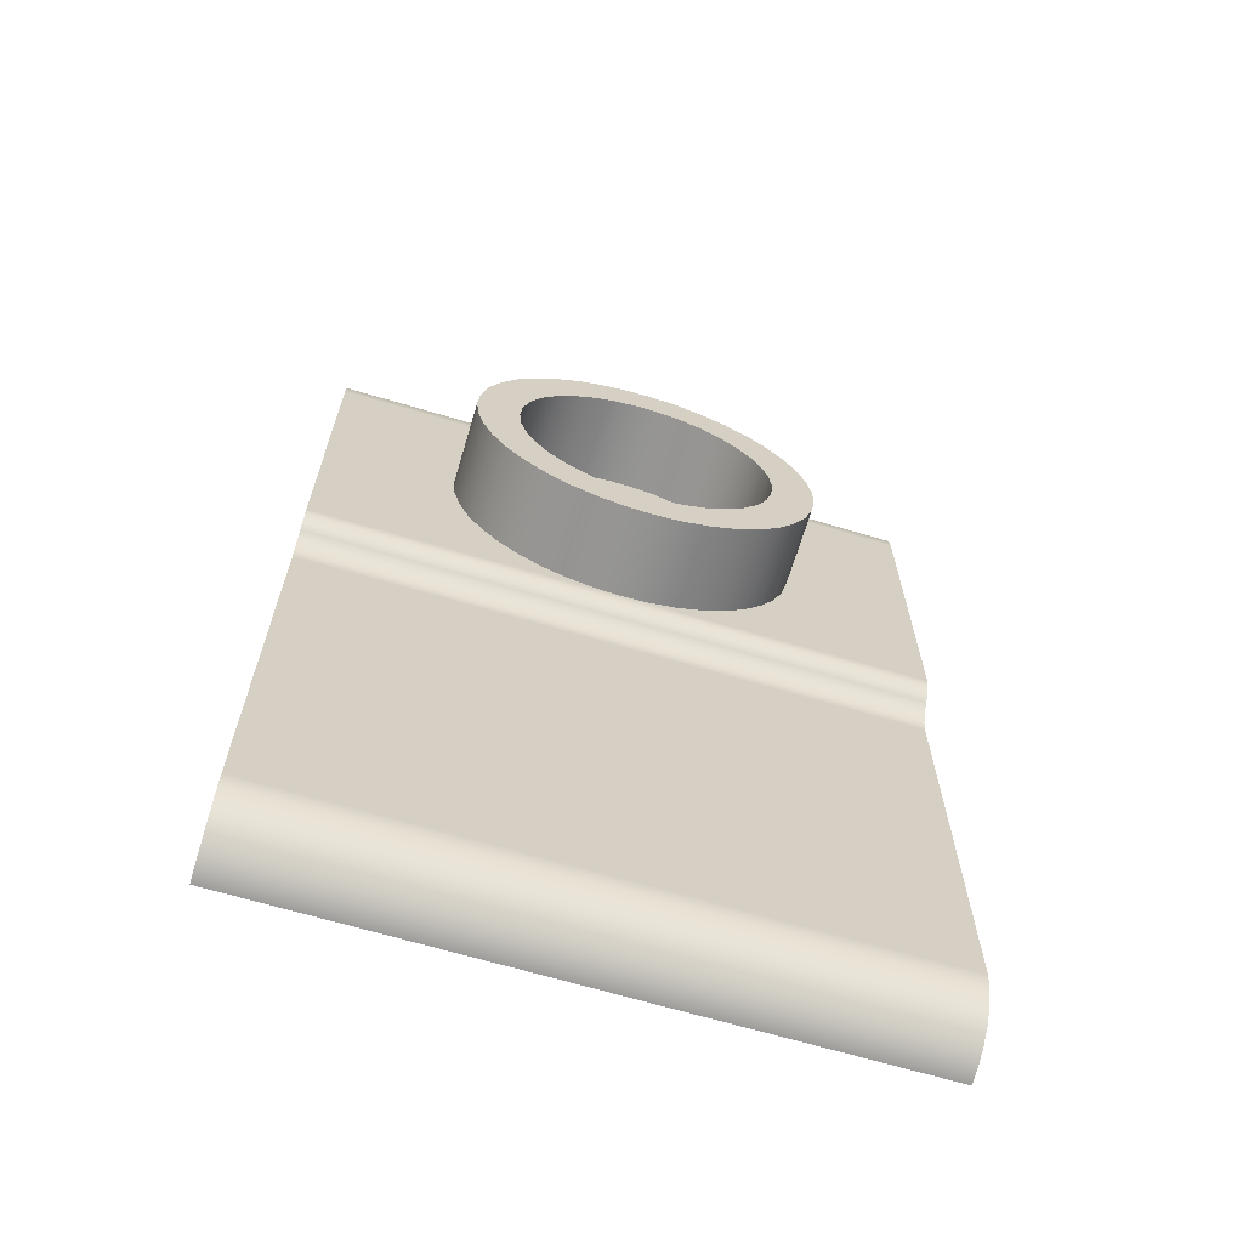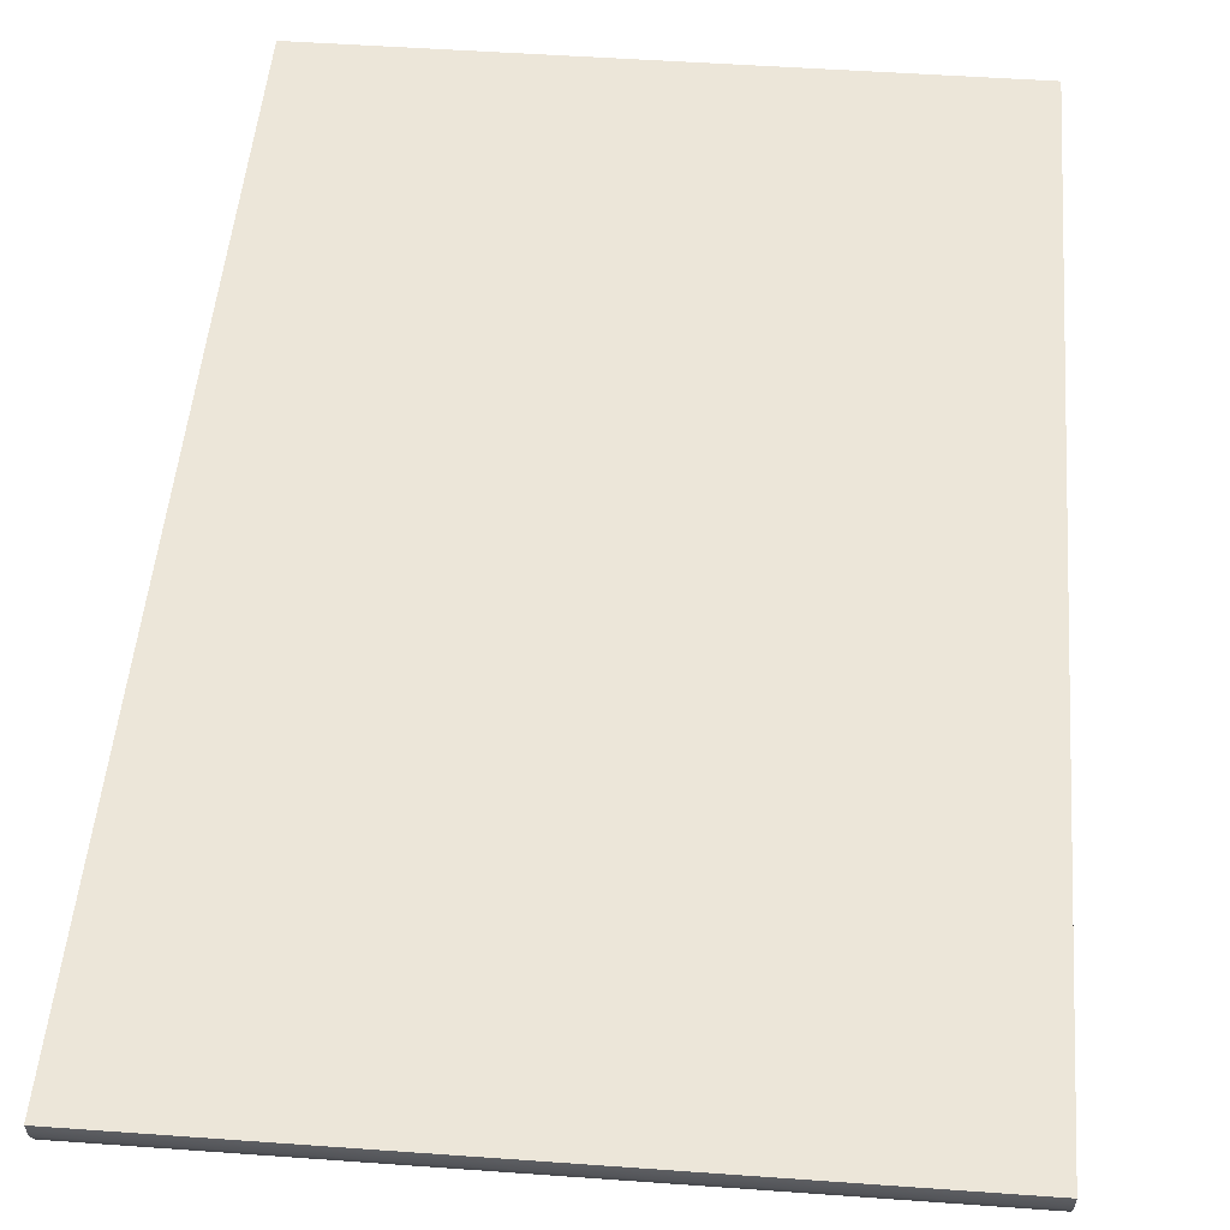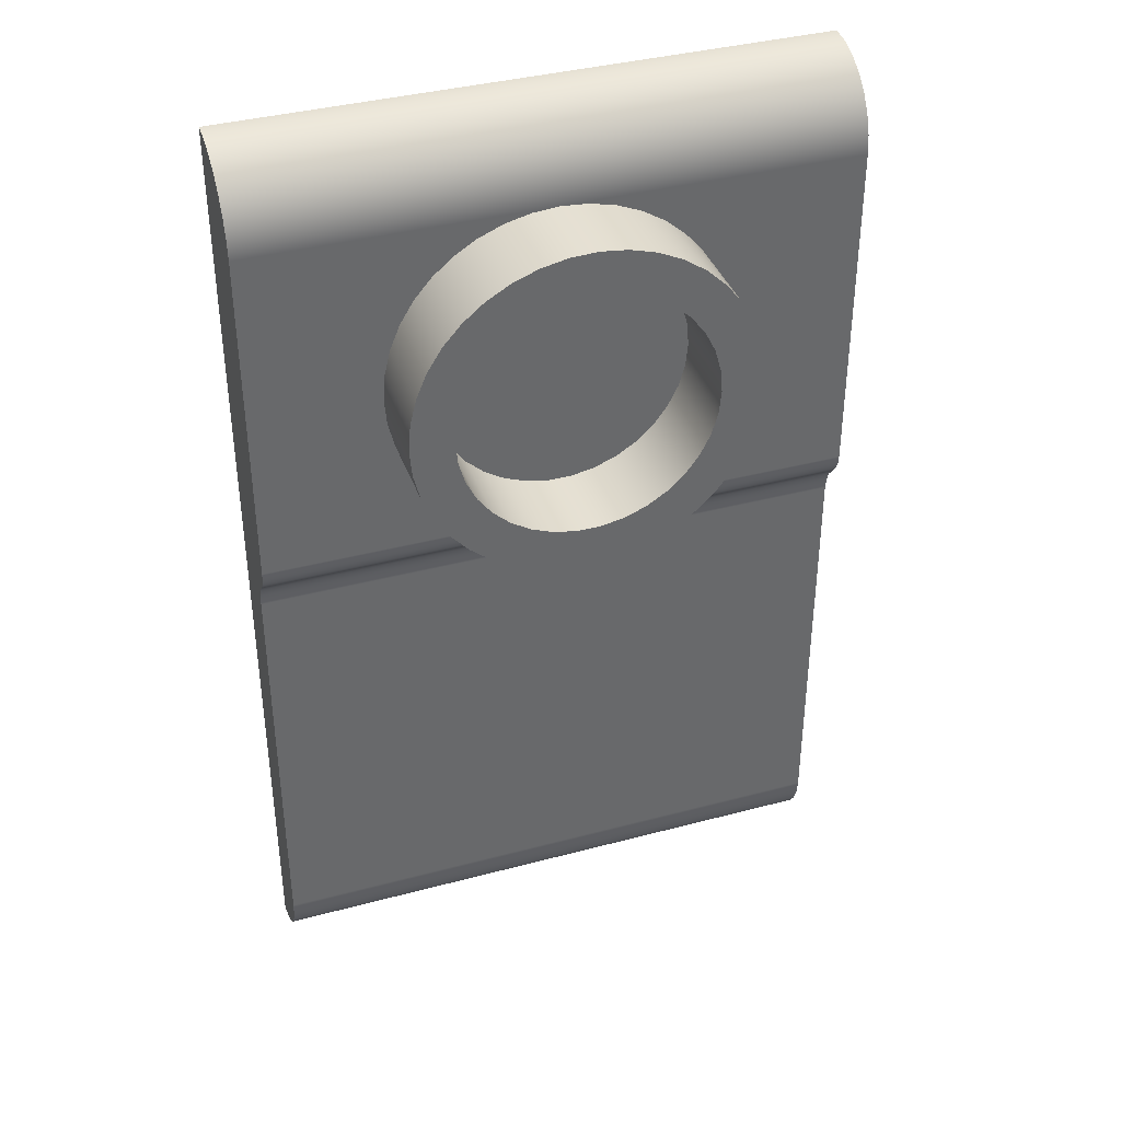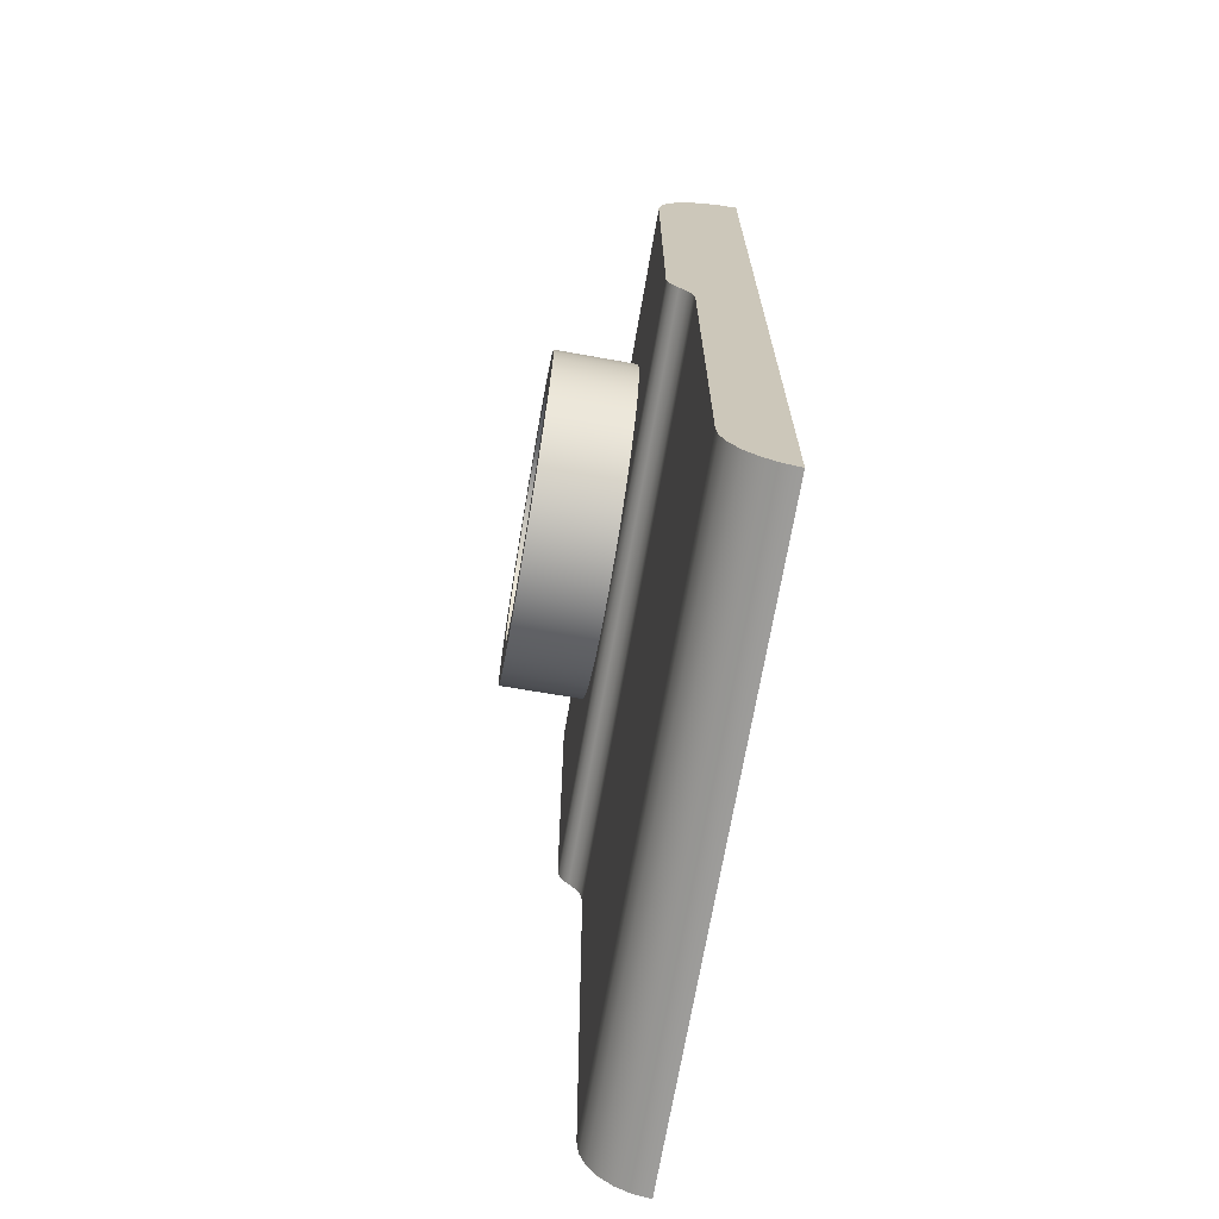
<metadata>
{"format":"obj","ext":"obj","renderer":"f3d","projection":"perspective","resolution":1024,"background":"white","views":[{"elev":-66.6,"azim":-16.7,"up":"+Z"},{"elev":48.9,"azim":-175.4,"up":"+Y"},{"elev":38.3,"azim":-18.7,"up":"+Z"},{"elev":-70.1,"azim":80.2,"up":"+Z"}]}
</metadata>
<code>
v -1.5 1 1.837e-16
v -1.474 1 -0.2756
v -1.399 1 -0.5419
v -1.275 1 -0.7896
v -1.109 1 -1.011
v -0.904 1 -1.197
v -0.6686 1 -1.343
v -0.4105 1 -1.443
v -0.1384 1 -1.494
v 0.1384 1 -1.494
v 0.4105 1 -1.443
v 0.6686 1 -1.343
v 0.904 1 -1.197
v 1.109 1 -1.011
v 1.275 1 -0.7896
v 1.399 1 -0.5419
v 1.474 1 -0.2756
v 1.5 1 0
v 1.474 1 0.2756
v 1.399 1 0.5419
v 1.275 1 0.7896
v 1.109 1 1.011
v 0.904 1 1.197
v 0.6686 1 1.343
v 0.4105 1 1.443
v 0.1384 1 1.494
v -0.1384 1 1.494
v -0.4105 1 1.443
v -0.6686 1 1.343
v -0.904 1 1.197
v -1.109 1 1.011
v -1.275 1 0.7896
v -1.399 1 0.5419
v -1.474 1 0.2756
v 0 1 -2
v -0.3129 1 -1.975
v -0.618 1 -1.902
v -0.908 1 -1.782
v -1.176 1 -1.618
v -1.414 1 -1.414
v -1.618 1 -1.176
v -1.782 1 -0.908
v -1.902 1 -0.618
v -1.975 1 -0.3129
v -2 1 2.449e-16
v -1.975 1 0.3129
v -1.902 1 0.618
v -1.782 1 0.908
v -1.618 1 1.176
v -1.414 1 1.414
v -1.176 1 1.618
v -0.908 1 1.782
v -0.618 1 1.902
v -0.3129 1 1.975
v 0 1 2
v -3.5 1 2
v -3.5 1 -2
v 0 1 2
v 0.3129 1 1.975
v 0.618 1 1.902
v 0.908 1 1.782
v 1.176 1 1.618
v 1.414 1 1.414
v 1.618 1 1.176
v 1.782 1 0.908
v 1.902 1 0.618
v 1.975 1 0.3129
v 2 1 0
v 1.975 1 -0.3129
v 1.902 1 -0.618
v 1.782 1 -0.908
v 1.618 1 -1.176
v 1.414 1 -1.414
v 1.176 1 -1.618
v 0.908 1 -1.782
v 0.618 1 -1.902
v 0.3129 1 -1.975
v 0 1 -2
v 3.5 1 -2
v 3.5 1 2
v -3.5 1.13 -2.294
v -3.5 1.06 -2.209
v -3.5 1.015 -2.109
v -3.5 1 -2
v -3.5 1 2
v -3.5 1.025 2.223
v -3.5 1.099 2.434
v -3.5 1.218 2.623
v -3.5 1.377 2.782
v -3.5 1.566 2.901
v -3.5 1.777 2.975
v -3.5 2 3
v -3.5 2 -8.382
v -3.5 1.814 -8.348
v -3.5 1.643 -8.268
v -3.5 1.498 -8.148
v -3.5 1.386 -7.996
v -3.5 1.317 -7.821
v -3.5 1.293 -7.634
v -3.5 1.293 -2.663
v -3.5 1.274 -2.526
v -3.5 1.218 -2.4
v -3.5 1 2
v 0 1 2
v 3.5 1 2
v 3.5 1.025 2.223
v 3.5 1.099 2.434
v 3.5 1.218 2.623
v 3.5 1.377 2.782
v 3.5 1.566 2.901
v 3.5 1.777 2.975
v 3.5 2 3
v -3.5 2 3
v -3.5 1.777 2.975
v -3.5 1.566 2.901
v -3.5 1.377 2.782
v -3.5 1.218 2.623
v -3.5 1.099 2.434
v -3.5 1.025 2.223
v -3.5 2 3
v 3.5 2 3
v 3.5 2 -8.382
v -3.5 2 -8.382
v -3.5 2 -8.382
v 3.5 2 -8.382
v 3.5 1.814 -8.348
v 3.5 1.643 -8.268
v 3.5 1.498 -8.148
v 3.5 1.386 -7.996
v 3.5 1.317 -7.821
v 3.5 1.293 -7.634
v -3.5 1.293 -7.634
v -3.5 1.317 -7.821
v -3.5 1.386 -7.996
v -3.5 1.498 -8.148
v -3.5 1.643 -8.268
v -3.5 1.814 -8.348
v -3.5 1.293 -7.634
v 3.5 1.293 -7.634
v 3.5 1.293 -2.663
v -3.5 1.293 -2.663
v -3.5 1.293 -2.663
v 3.5 1.293 -2.663
v 3.5 1.274 -2.526
v 3.5 1.218 -2.4
v 3.5 1.13 -2.294
v -3.5 1.13 -2.294
v -3.5 1.218 -2.4
v -3.5 1.274 -2.526
v -3.5 1.13 -2.294
v 3.5 1.13 -2.294
v 3.5 1.06 -2.209
v 3.5 1.015 -2.109
v 3.5 1 -2
v 0 1 -2
v -3.5 1 -2
v -3.5 1.015 -2.109
v -3.5 1.06 -2.209
v 3.5 1 -2
v 3.5 1.015 -2.109
v 3.5 1.06 -2.209
v 3.5 1.13 -2.294
v 3.5 1.218 -2.4
v 3.5 1.274 -2.526
v 3.5 1.293 -2.663
v 3.5 1.293 -7.634
v 3.5 1.317 -7.821
v 3.5 1.386 -7.996
v 3.5 1.498 -8.148
v 3.5 1.643 -8.268
v 3.5 1.814 -8.348
v 3.5 2 -8.382
v 3.5 2 3
v 3.5 1.777 2.975
v 3.5 1.566 2.901
v 3.5 1.377 2.782
v 3.5 1.218 2.623
v 3.5 1.099 2.434
v 3.5 1.025 2.223
v 3.5 1 2
v -1.5 1 1.837e-16
v -1.474 1 0.2756
v -1.399 1 0.5419
v -1.275 1 0.7896
v -1.109 1 1.011
v -0.904 1 1.197
v -0.6686 1 1.343
v -0.4105 1 1.443
v -0.1384 1 1.494
v 0.1384 1 1.494
v 0.4105 1 1.443
v 0.6686 1 1.343
v 0.904 1 1.197
v 1.109 1 1.011
v 1.275 1 0.7896
v 1.399 1 0.5419
v 1.474 1 0.2756
v 1.5 1 0
v 1.474 1 -0.2756
v 1.399 1 -0.5419
v 1.275 1 -0.7896
v 1.109 1 -1.011
v 0.904 1 -1.197
v 0.6686 1 -1.343
v 0.4105 1 -1.443
v 0.1384 1 -1.494
v -0.1384 1 -1.494
v -0.4105 1 -1.443
v -0.6686 1 -1.343
v -0.904 1 -1.197
v -1.109 1 -1.011
v -1.275 1 -0.7896
v -1.399 1 -0.5419
v -1.474 1 -0.2756
v -1.5 0 1.837e-16
v -1.474 0 -0.2756
v -1.399 0 -0.5419
v -1.275 0 -0.7896
v -1.109 0 -1.011
v -0.904 0 -1.197
v -0.6686 0 -1.343
v -0.4105 0 -1.443
v -0.1384 0 -1.494
v 0.1384 0 -1.494
v 0.4105 0 -1.443
v 0.6686 0 -1.343
v 0.904 0 -1.197
v 1.109 0 -1.011
v 1.275 0 -0.7896
v 1.399 0 -0.5419
v 1.474 0 -0.2756
v 1.5 0 0
v 1.474 0 0.2756
v 1.399 0 0.5419
v 1.275 0 0.7896
v 1.109 0 1.011
v 0.904 0 1.197
v 0.6686 0 1.343
v 0.4105 0 1.443
v 0.1384 0 1.494
v -0.1384 0 1.494
v -0.4105 0 1.443
v -0.6686 0 1.343
v -0.904 0 1.197
v -1.109 0 1.011
v -1.275 0 0.7896
v -1.399 0 0.5419
v -1.474 0 0.2756
v -1.5 1 1.837e-16
v -1.5 0 1.837e-16
v 0 1 2
v -0.3129 1 1.975
v -0.618 1 1.902
v -0.908 1 1.782
v -1.176 1 1.618
v -1.414 1 1.414
v -1.618 1 1.176
v -1.782 1 0.908
v -1.902 1 0.618
v -1.975 1 0.3129
v -2 1 2.449e-16
v -1.975 1 -0.3129
v -1.902 1 -0.618
v -1.782 1 -0.908
v -1.618 1 -1.176
v -1.414 1 -1.414
v -1.176 1 -1.618
v -0.908 1 -1.782
v -0.618 1 -1.902
v -0.3129 1 -1.975
v 0 1 -2
v 0.3129 1 -1.975
v 0.618 1 -1.902
v 0.908 1 -1.782
v 1.176 1 -1.618
v 1.414 1 -1.414
v 1.618 1 -1.176
v 1.782 1 -0.908
v 1.902 1 -0.618
v 1.975 1 -0.3129
v 2 1 0
v 1.975 1 0.3129
v 1.902 1 0.618
v 1.782 1 0.908
v 1.618 1 1.176
v 1.414 1 1.414
v 1.176 1 1.618
v 0.908 1 1.782
v 0.618 1 1.902
v 0.3129 1 1.975
v -2 0 2.449e-16
v -1.974 0 0.3208
v -1.897 0 0.6333
v -1.771 0 0.9294
v -1.599 0 1.201
v -1.385 0 1.442
v -1.136 0 1.646
v -0.8574 0 1.807
v -0.5564 0 1.921
v -0.2411 0 1.985
v 0.08053 0 1.998
v 0.4001 0 1.96
v 0.7092 0 1.87
v 1 0 1.732
v 1.265 0 1.549
v 1.497 0 1.326
v 1.69 0 1.069
v 1.84 0 0.7839
v 1.942 0 0.4786
v 1.994 0 0.1609
v 1.994 0 -0.1609
v 1.942 0 -0.4786
v 1.84 0 -0.7839
v 1.69 0 -1.069
v 1.497 0 -1.326
v 1.265 0 -1.549
v 1 0 -1.732
v 0.7092 0 -1.87
v 0.4001 0 -1.96
v 0.08053 0 -1.998
v -0.2411 0 -1.985
v -0.5564 0 -1.921
v -0.8574 0 -1.807
v -1.136 0 -1.646
v -1.385 0 -1.442
v -1.599 0 -1.201
v -1.771 0 -0.9294
v -1.897 0 -0.6333
v -1.974 0 -0.3208
v -2 0 2.449e-16
v -2 1 2.449e-16
v -1.5 0 1.837e-16
v -1.474 0 0.2756
v -1.399 0 0.5419
v -1.275 0 0.7896
v -1.109 0 1.011
v -0.904 0 1.197
v -0.6686 0 1.343
v -0.4105 0 1.443
v -0.1384 0 1.494
v 0.1384 0 1.494
v 0.4105 0 1.443
v 0.6686 0 1.343
v 0.904 0 1.197
v 1.109 0 1.011
v 1.275 0 0.7896
v 1.399 0 0.5419
v 1.474 0 0.2756
v 1.5 0 0
v 1.474 0 -0.2756
v 1.399 0 -0.5419
v 1.275 0 -0.7896
v 1.109 0 -1.011
v 0.904 0 -1.197
v 0.6686 0 -1.343
v 0.4105 0 -1.443
v 0.1384 0 -1.494
v -0.1384 0 -1.494
v -0.4105 0 -1.443
v -0.6686 0 -1.343
v -0.904 0 -1.197
v -1.109 0 -1.011
v -1.275 0 -0.7896
v -1.399 0 -0.5419
v -1.474 0 -0.2756
v -2 0 2.449e-16
v -1.974 0 -0.3208
v -1.897 0 -0.6333
v -1.771 0 -0.9294
v -1.599 0 -1.201
v -1.385 0 -1.442
v -1.136 0 -1.646
v -0.8574 0 -1.807
v -0.5564 0 -1.921
v -0.2411 0 -1.985
v 0.08053 0 -1.998
v 0.4001 0 -1.96
v 0.7092 0 -1.87
v 1 0 -1.732
v 1.265 0 -1.549
v 1.497 0 -1.326
v 1.69 0 -1.069
v 1.84 0 -0.7839
v 1.942 0 -0.4786
v 1.994 0 -0.1609
v 1.994 0 0.1609
v 1.942 0 0.4786
v 1.84 0 0.7839
v 1.69 0 1.069
v 1.497 0 1.326
v 1.265 0 1.549
v 1 0 1.732
v 0.7092 0 1.87
v 0.4001 0 1.96
v 0.08053 0 1.998
v -0.2411 0 1.985
v -0.5564 0 1.921
v -0.8574 0 1.807
v -1.136 0 1.646
v -1.385 0 1.442
v -1.599 0 1.201
v -1.771 0 0.9294
v -1.897 0 0.6333
v -1.974 0 0.3208
g 4cf886d2-e35e-11ea-b1cb-54bf646e7e1f
f 1 2 34
f 34 2 33
f 33 2 3
f 33 3 32
f 32 3 4
f 32 4 31
f 31 4 5
f 31 5 30
f 30 5 6
f 30 6 29
f 29 6 7
f 29 7 28
f 28 7 8
f 28 8 27
f 27 8 9
f 27 9 26
f 26 9 10
f 26 10 25
f 25 10 11
f 25 11 24
f 24 11 12
f 24 12 23
f 23 12 13
f 23 13 22
f 22 13 14
f 22 14 21
f 21 14 15
f 21 15 20
f 20 15 16
f 20 16 19
f 19 16 17
f 19 17 18
g 4cf8fc22-e35e-11ea-8ed7-54bf646e7e1f
f 35 36 57
f 57 36 37
f 57 37 38
f 38 39 57
f 57 39 40
f 57 40 41
f 41 42 57
f 57 42 43
f 57 43 44
f 44 45 57
f 57 45 56
f 56 45 46
f 56 46 47
f 47 48 56
f 56 48 49
f 56 49 50
f 50 51 56
f 56 51 52
f 56 52 53
f 53 54 56
f 56 54 55
g 4cfa3494-e35e-11ea-9d4c-54bf646e7e1f
f 58 59 80
f 80 59 60
f 80 60 61
f 61 62 80
f 80 62 63
f 80 63 64
f 64 65 80
f 80 65 66
f 80 66 67
f 67 68 80
f 80 68 79
f 79 68 69
f 79 69 70
f 70 71 79
f 79 71 72
f 79 72 73
f 73 74 79
f 79 74 75
f 79 75 76
f 76 77 79
f 79 77 78
g 4cfad0b6-e35e-11ea-90c0-54bf646e7e1f
f 82 85 81
f 81 85 87
f 81 87 88
f 83 84 82
f 82 84 85
f 85 86 87
f 81 88 102
f 102 88 89
f 102 89 101
f 101 89 90
f 101 90 100
f 100 90 91
f 100 91 92
f 92 93 100
f 100 93 94
f 100 94 95
f 95 96 100
f 100 96 97
f 100 97 99
f 99 97 98
g 4cfb93fe-e35e-11ea-82dc-54bf646e7e1f
f 103 104 119
f 119 104 106
f 119 106 118
f 118 106 107
f 118 107 117
f 117 107 108
f 117 108 116
f 116 108 109
f 116 109 115
f 115 109 110
f 115 110 114
f 114 110 111
f 114 111 113
f 113 111 112
f 104 105 106
g 4cfc5746-e35e-11ea-ba1a-54bf646e7e1f
f 121 122 120
f 120 122 123
g 4cfd1a9a-e35e-11ea-8e7c-54bf646e7e1f
f 124 125 137
f 137 125 126
f 137 126 136
f 136 126 127
f 136 127 135
f 135 127 128
f 135 128 134
f 134 128 129
f 134 129 133
f 133 129 130
f 133 130 132
f 132 130 131
g 4cfdb6d8-e35e-11ea-bb46-54bf646e7e1f
f 139 140 138
f 138 140 141
g 4cfe7a1e-e35e-11ea-95e8-54bf646e7e1f
f 142 143 149
f 149 143 144
f 149 144 148
f 148 144 145
f 148 145 147
f 147 145 146
g 4cff647a-e35e-11ea-85c9-54bf646e7e1f
f 150 151 158
f 158 151 152
f 158 152 157
f 157 152 153
f 157 153 155
f 155 153 154
f 155 156 157
g 4d0027c6-e35e-11ea-a351-54bf646e7e1f
f 160 161 159
f 159 161 180
f 180 161 162
f 180 162 178
f 178 162 177
f 177 162 163
f 177 163 176
f 176 163 164
f 176 164 175
f 175 164 165
f 175 165 174
f 174 165 173
f 173 165 172
f 172 165 171
f 171 165 170
f 170 165 169
f 169 165 168
f 168 165 166
f 168 166 167
f 178 179 180
g 4cb64f58-e35e-11ea-a77b-54bf646e7e1f
f 182 248 181
f 181 248 250
f 249 215 214
f 214 215 216
f 214 216 213
f 213 216 217
f 213 217 212
f 212 217 218
f 212 218 211
f 211 218 219
f 211 219 210
f 210 219 220
f 210 220 209
f 209 220 221
f 209 221 208
f 208 221 222
f 208 222 207
f 207 222 223
f 207 223 206
f 206 223 224
f 206 224 205
f 205 224 225
f 205 225 204
f 204 225 226
f 204 226 203
f 203 226 227
f 203 227 202
f 202 227 228
f 202 228 201
f 201 228 229
f 201 229 200
f 200 229 230
f 200 230 199
f 199 230 231
f 199 231 198
f 198 231 232
f 198 232 197
f 197 232 233
f 197 233 196
f 196 233 234
f 196 234 195
f 195 234 235
f 195 235 194
f 194 235 236
f 194 236 193
f 193 236 237
f 193 237 192
f 192 237 238
f 192 238 191
f 191 238 239
f 191 239 190
f 190 239 240
f 190 240 189
f 189 240 241
f 189 241 188
f 188 241 242
f 188 242 187
f 187 242 243
f 187 243 186
f 186 243 244
f 186 244 185
f 185 244 245
f 185 245 184
f 184 245 246
f 184 246 183
f 183 246 247
f 183 247 182
f 182 247 248
g 4cb6c48a-e35e-11ea-b465-54bf646e7e1f
f 252 300 251
f 251 300 301
f 251 301 290
f 290 301 302
f 290 302 289
f 289 302 303
f 289 303 288
f 288 303 304
f 288 304 287
f 287 304 305
f 287 305 286
f 286 305 306
f 286 306 285
f 285 306 307
f 285 307 284
f 284 307 308
f 284 308 283
f 283 308 309
f 283 309 282
f 282 309 310
f 282 310 281
f 281 310 311
f 281 311 280
f 280 311 312
f 280 312 279
f 279 312 313
f 279 313 278
f 278 313 314
f 278 314 277
f 277 314 315
f 277 315 276
f 276 315 316
f 276 316 275
f 275 316 317
f 275 317 274
f 274 317 318
f 274 318 273
f 273 318 319
f 273 319 272
f 272 319 320
f 272 320 271
f 271 320 321
f 271 321 270
f 270 321 322
f 270 322 269
f 269 322 323
f 269 323 268
f 268 323 324
f 268 324 267
f 267 324 325
f 267 325 266
f 266 325 326
f 266 326 265
f 265 326 327
f 265 327 264
f 264 327 328
f 264 328 263
f 263 328 329
f 263 329 262
f 262 329 330
f 262 330 261
f 331 291 260
f 260 291 292
f 260 292 259
f 259 292 293
f 259 293 258
f 258 293 294
f 258 294 257
f 257 294 295
f 257 295 256
f 256 295 296
f 256 296 255
f 255 296 297
f 255 297 254
f 254 297 298
f 254 298 253
f 253 298 299
f 253 299 252
f 252 299 300
g 4cb760c8-e35e-11ea-96d8-54bf646e7e1f
f 333 404 332
f 332 404 366
f 332 366 367
f 404 333 403
f 403 333 334
f 403 334 402
f 402 334 335
f 402 335 401
f 401 335 336
f 401 336 400
f 400 336 337
f 400 337 399
f 399 337 338
f 399 338 398
f 398 338 339
f 398 339 397
f 397 339 396
f 396 339 340
f 396 340 395
f 395 340 341
f 395 341 394
f 394 341 342
f 394 342 393
f 393 342 343
f 393 343 392
f 392 343 344
f 392 344 391
f 391 344 345
f 391 345 390
f 390 345 346
f 390 346 389
f 389 346 388
f 388 346 347
f 388 347 387
f 387 347 348
f 387 348 386
f 386 348 349
f 386 349 385
f 385 349 350
f 385 350 384
f 384 350 351
f 384 351 383
f 383 351 352
f 383 352 382
f 382 352 381
f 381 352 353
f 381 353 380
f 380 353 354
f 380 354 379
f 379 354 355
f 379 355 378
f 378 355 356
f 378 356 377
f 377 356 357
f 377 357 376
f 376 357 358
f 376 358 375
f 375 358 359
f 375 359 374
f 374 359 373
f 373 359 360
f 373 360 372
f 372 360 361
f 372 361 371
f 371 361 362
f 371 362 370
f 370 362 363
f 370 363 369
f 369 363 364
f 369 364 368
f 368 364 365
f 368 365 367
f 367 365 332

</code>
